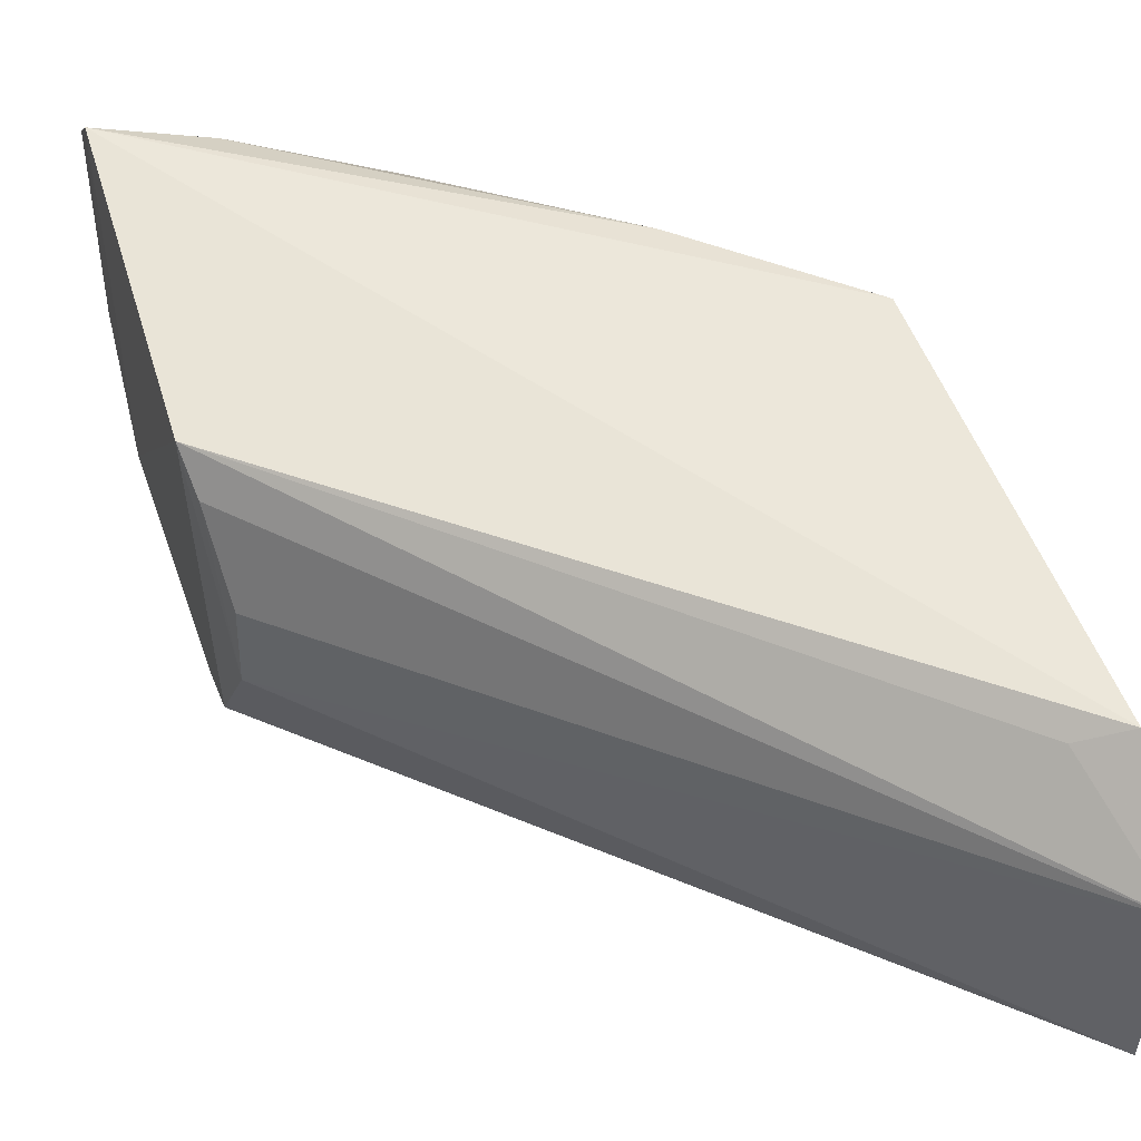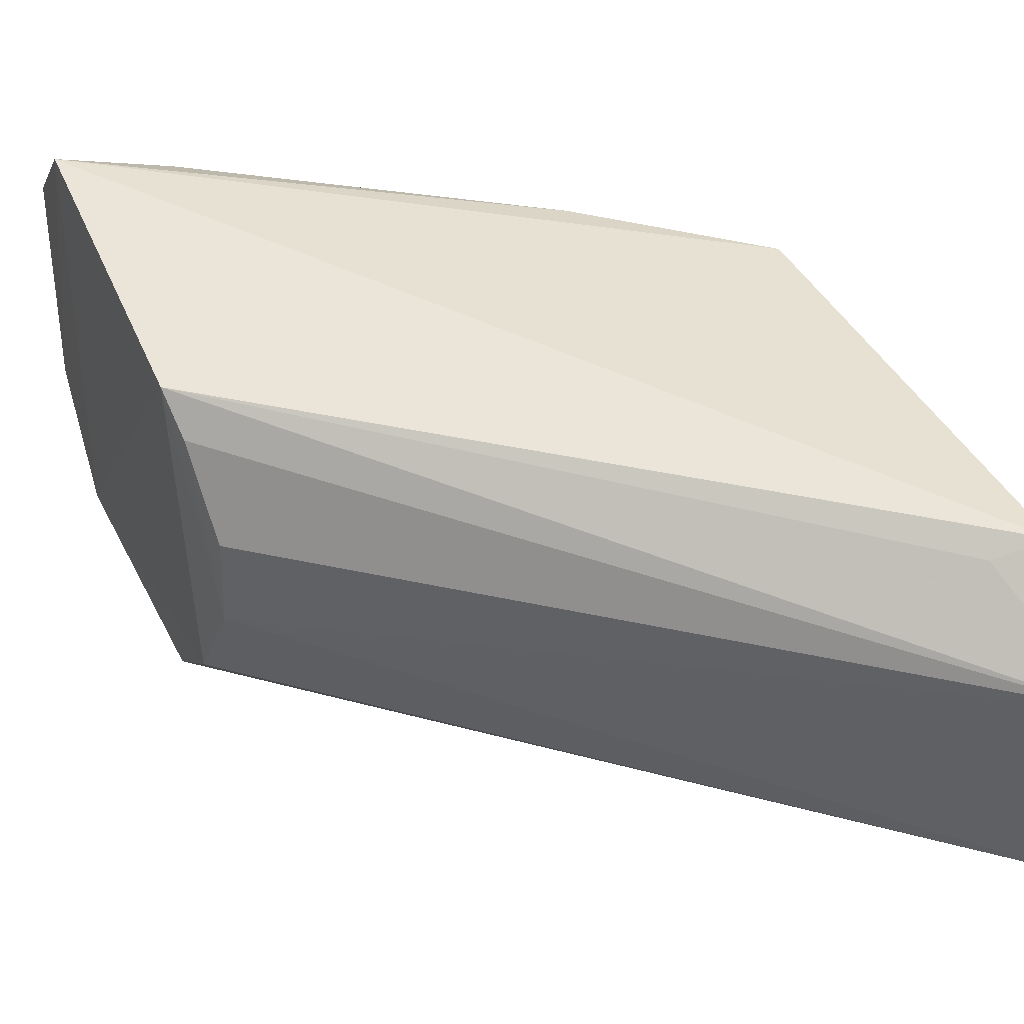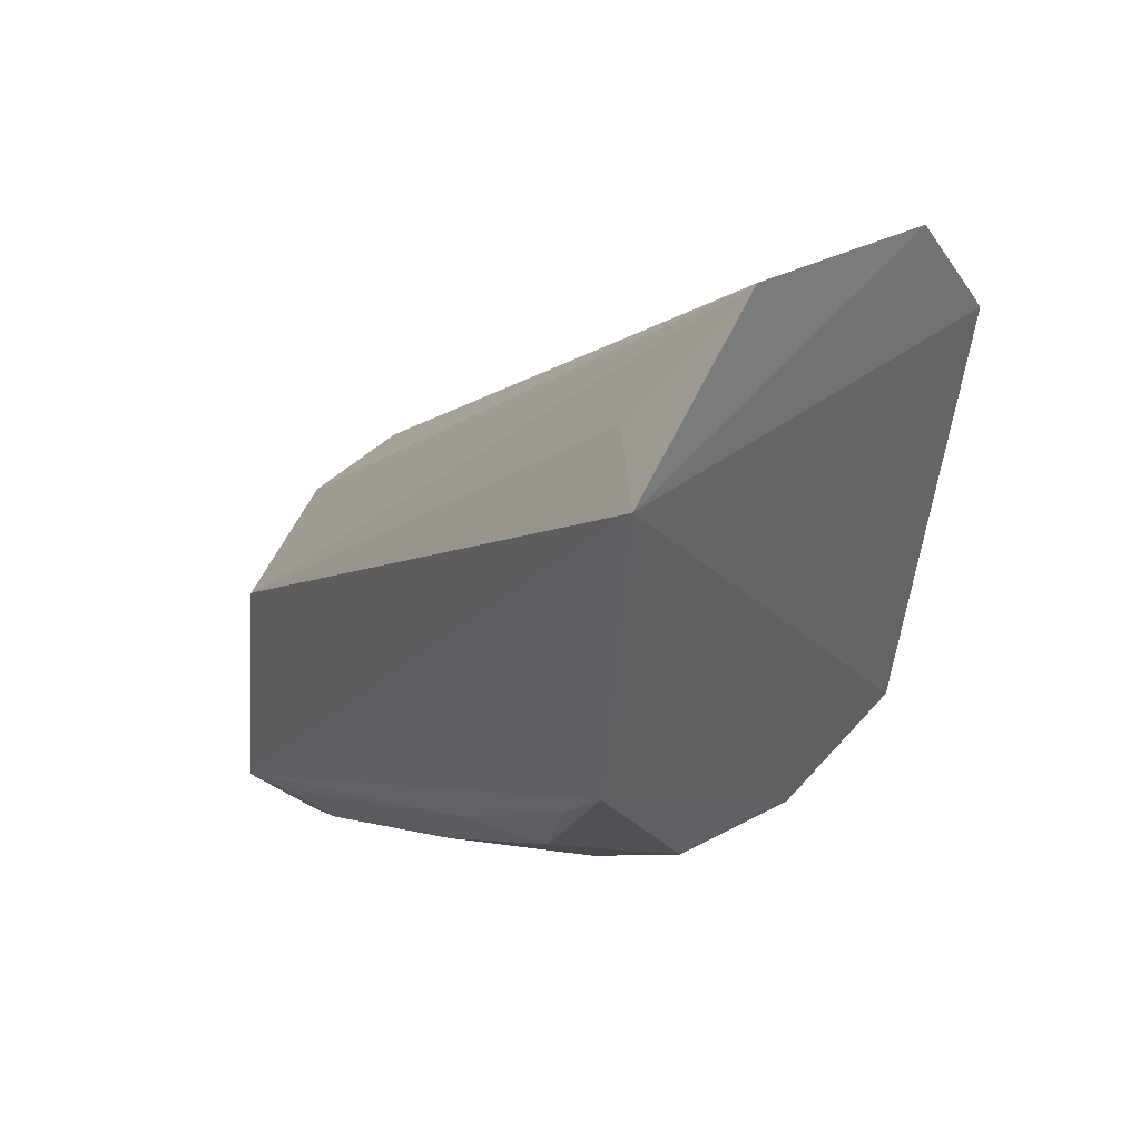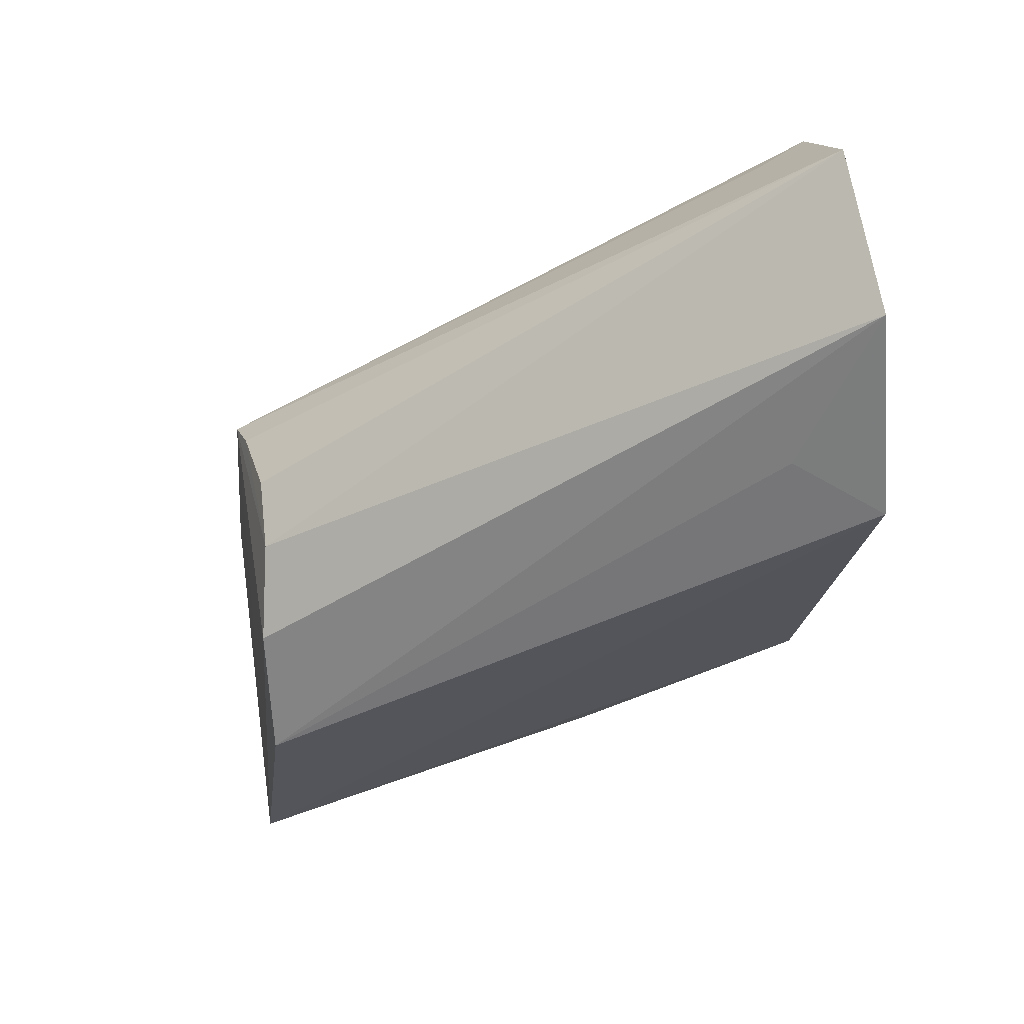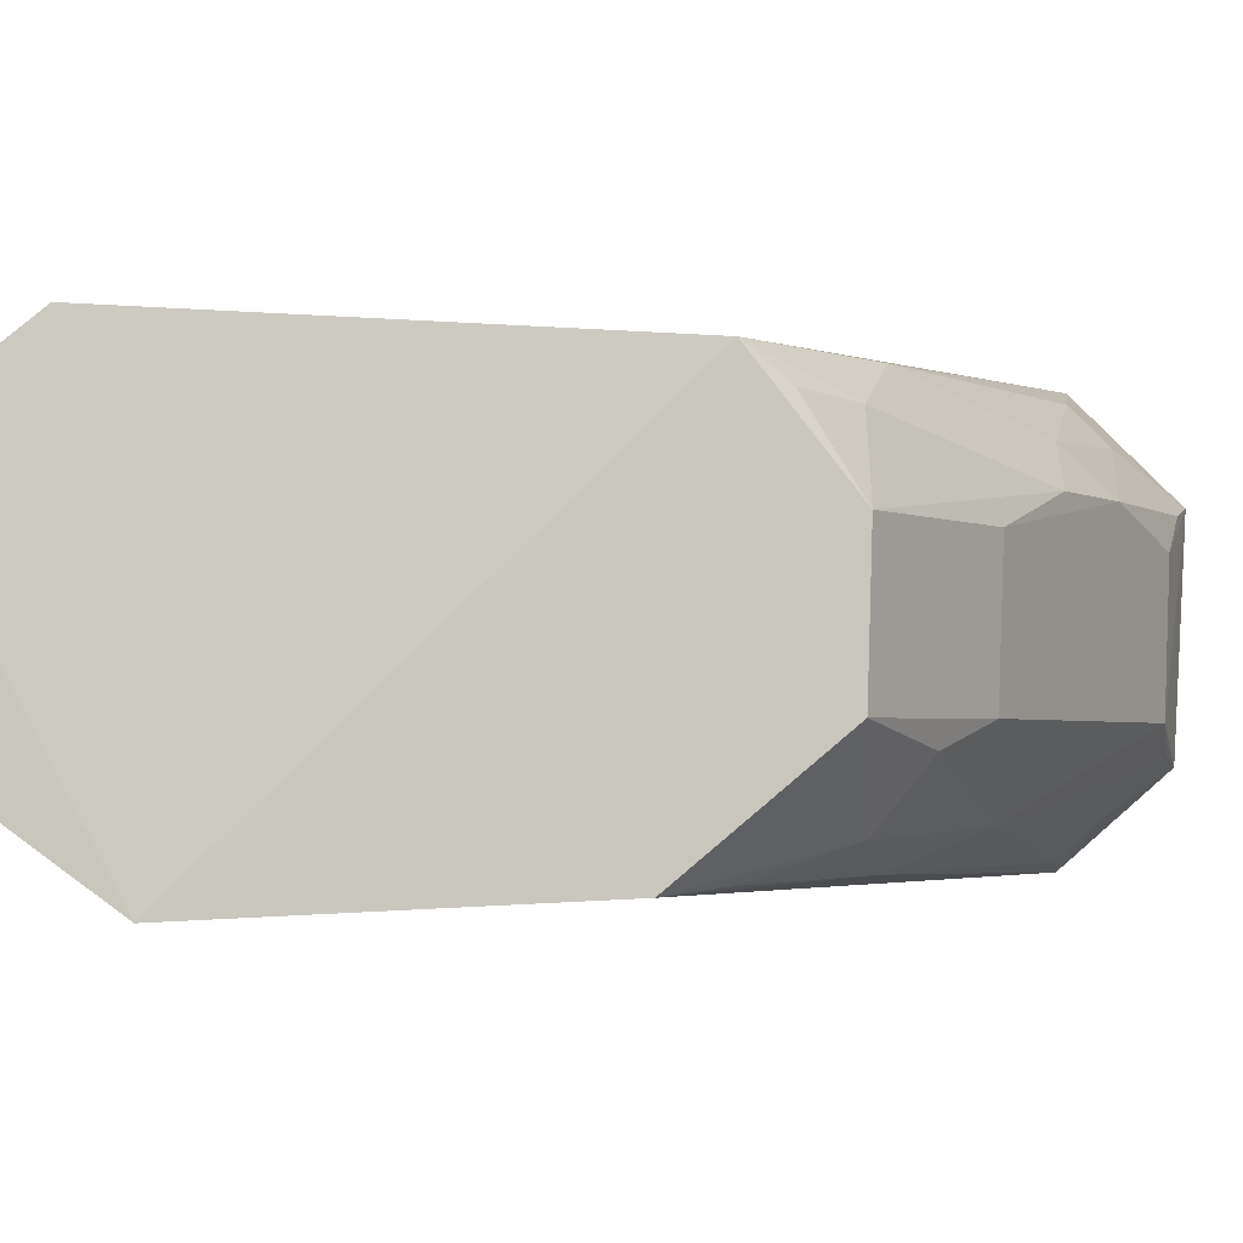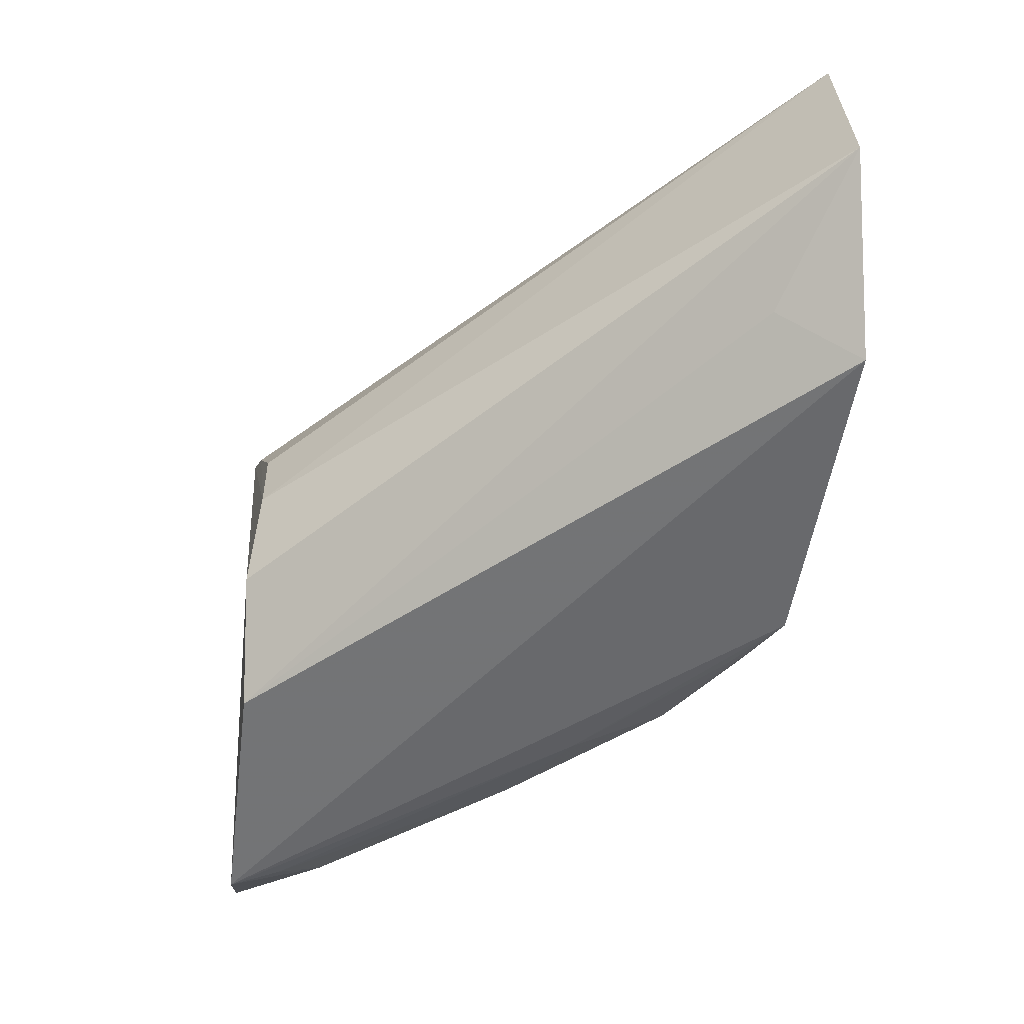
<metadata>
{"format":"obj","ext":"obj","renderer":"f3d","projection":"perspective","resolution":1024,"background":"white","views":[{"elev":52.3,"azim":-11.8,"up":"+Y"},{"elev":41.6,"azim":-17.2,"up":"+Y"},{"elev":33.3,"azim":50.7,"up":"+Z"},{"elev":64.3,"azim":-9.1,"up":"+Z"},{"elev":-2.2,"azim":90.6,"up":"+Y"},{"elev":34.9,"azim":-3.5,"up":"+Z"}]}
</metadata>
<code>
v 0.01104 0.02187 -0.01106
v 0.01101 0.02069 -0.01104
v 0.01055 0.02161 -0.01509
v 0.00682 0.02189 -0.01701
v 0.007178 0.02109 -0.01377
v 0.01066 0.02232 -0.01452
v 0.007046 0.02233 -0.01432
v 0.006824 0.01995 -0.01631
v 0.008809 0.02182 -0.01611
v 0.01099 0.01991 -0.01208
v 0.007198 0.0216 -0.0138
v 0.006853 0.0225 -0.01637
v 0.011 0.02242 -0.01173
v 0.007073 0.02052 -0.01403
v 0.01019 0.02209 -0.01508
v 0.007435 0.02074 -0.0168
v 0.01067 0.02 -0.01418
v 0.007111 0.02211 -0.01411
v 0.006791 0.02051 -0.01695
v 0.007528 0.02237 -0.01629
v 0.0107 0.02231 -0.01179
v 0.007034 0.01997 -0.01465
v 0.01057 0.02212 -0.01477
v 0.007447 0.02161 -0.01682
v 0.0095 0.02075 -0.01572
v 0.008455 0.02209 -0.01612
v 0.009622 0.02233 -0.01522
v 0.01048 0.02026 -0.01193
v 0.008156 0.02182 -0.01646
v 0.009515 0.02161 -0.01575
v 0.01053 0.02074 -0.01507
v 0.008819 0.02025 -0.01578
v 0.007474 0.02215 -0.01653
v 0.007133 0.02182 -0.01692
v 0.007445 0.02024 -0.01646
v 0.009259 0.02004 -0.01521
v 0.009911 0.02021 -0.01511
v 0.007106 0.02057 -0.01685
v 0.007161 0.02002 -0.01627
v 0.0103 0.02003 -0.01452
v 0.009887 0.0206 -0.01542
f 5 2 1
f 10 1 2
f 11 5 1
f 12 8 7
f 13 12 7
f 13 6 12
f 13 10 6
f 13 1 10
f 14 5 7
f 14 7 8
f 14 2 5
f 15 3 9
f 17 3 6
f 17 6 10
f 17 10 8
f 18 7 5
f 18 5 11
f 18 11 1
f 18 1 7
f 19 12 4
f 19 8 12
f 19 4 16
f 20 4 12
f 21 13 7
f 21 7 1
f 21 1 13
f 22 14 8
f 22 8 10
f 22 2 14
f 23 15 6
f 23 6 3
f 23 3 15
f 24 16 4
f 26 15 9
f 27 20 12
f 27 12 6
f 27 26 20
f 27 6 15
f 27 15 26
f 28 22 10
f 28 10 2
f 28 2 22
f 29 26 9
f 30 9 3
f 30 29 9
f 30 24 29
f 30 25 16
f 30 16 24
f 31 3 17
f 31 30 3
f 31 25 30
f 32 16 25
f 33 4 20
f 33 20 26
f 33 26 29
f 34 29 24
f 34 24 4
f 34 33 29
f 34 4 33
f 35 8 19
f 36 17 8
f 37 31 17
f 37 36 32
f 38 35 19
f 38 19 16
f 38 16 32
f 38 32 35
f 39 35 32
f 39 8 35
f 39 36 8
f 39 32 36
f 40 37 17
f 40 17 36
f 40 36 37
f 41 37 32
f 41 32 25
f 41 25 31
f 41 31 37

</code>
